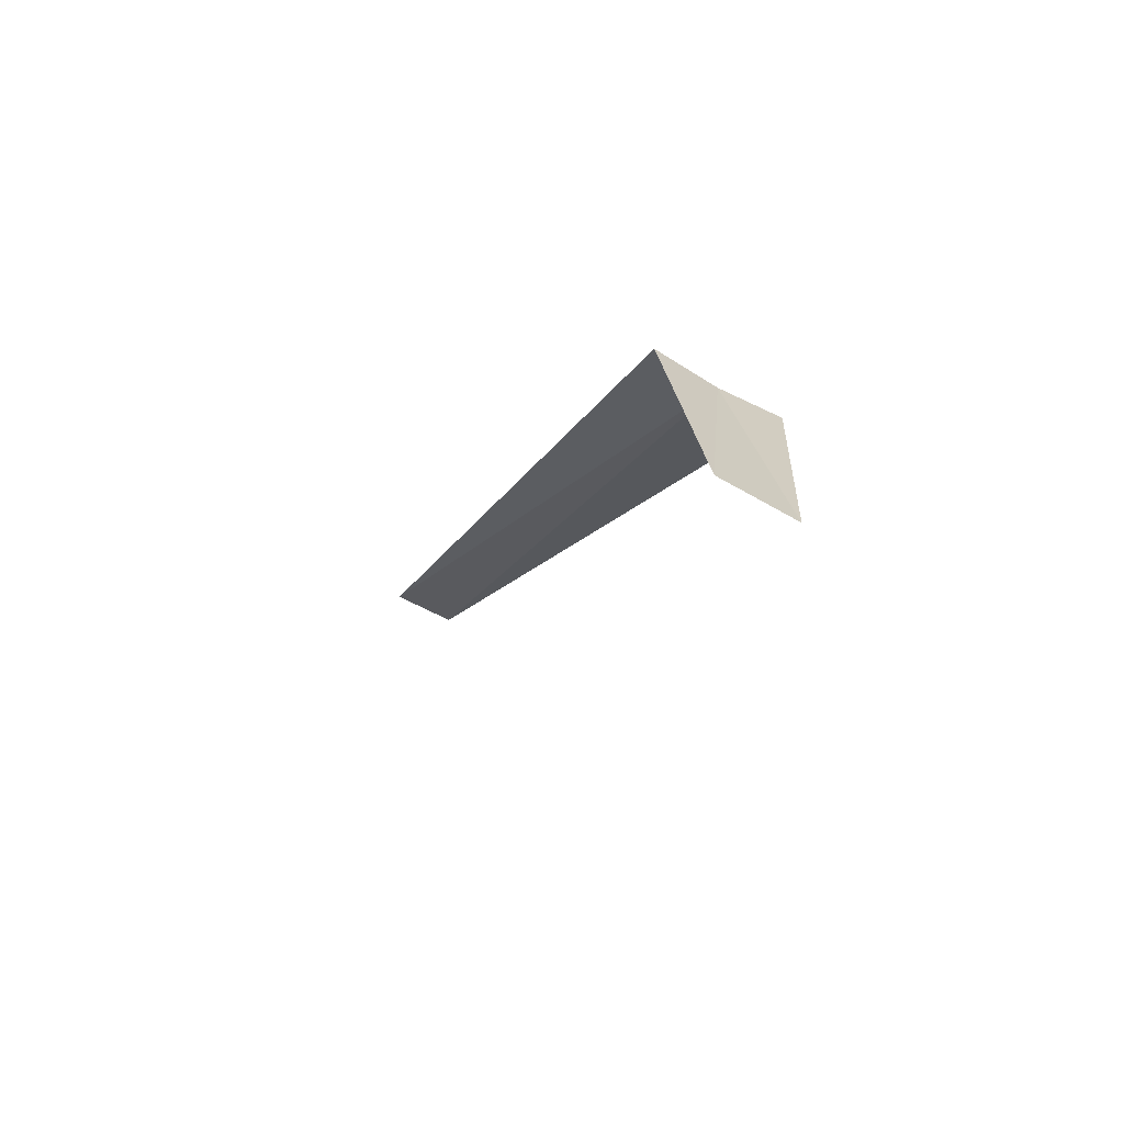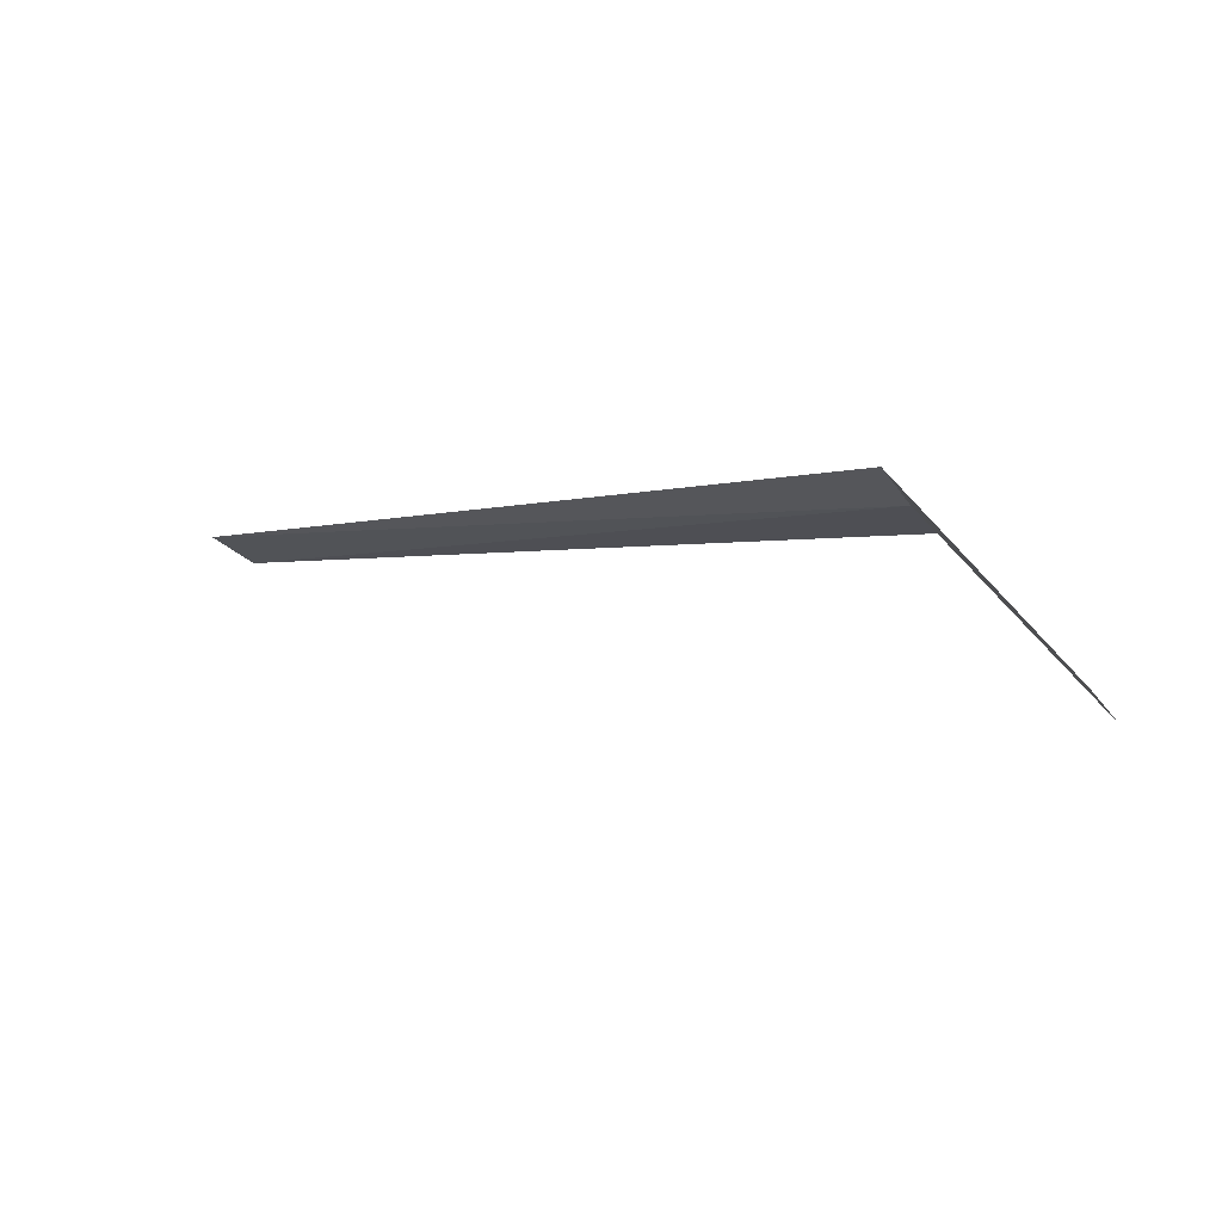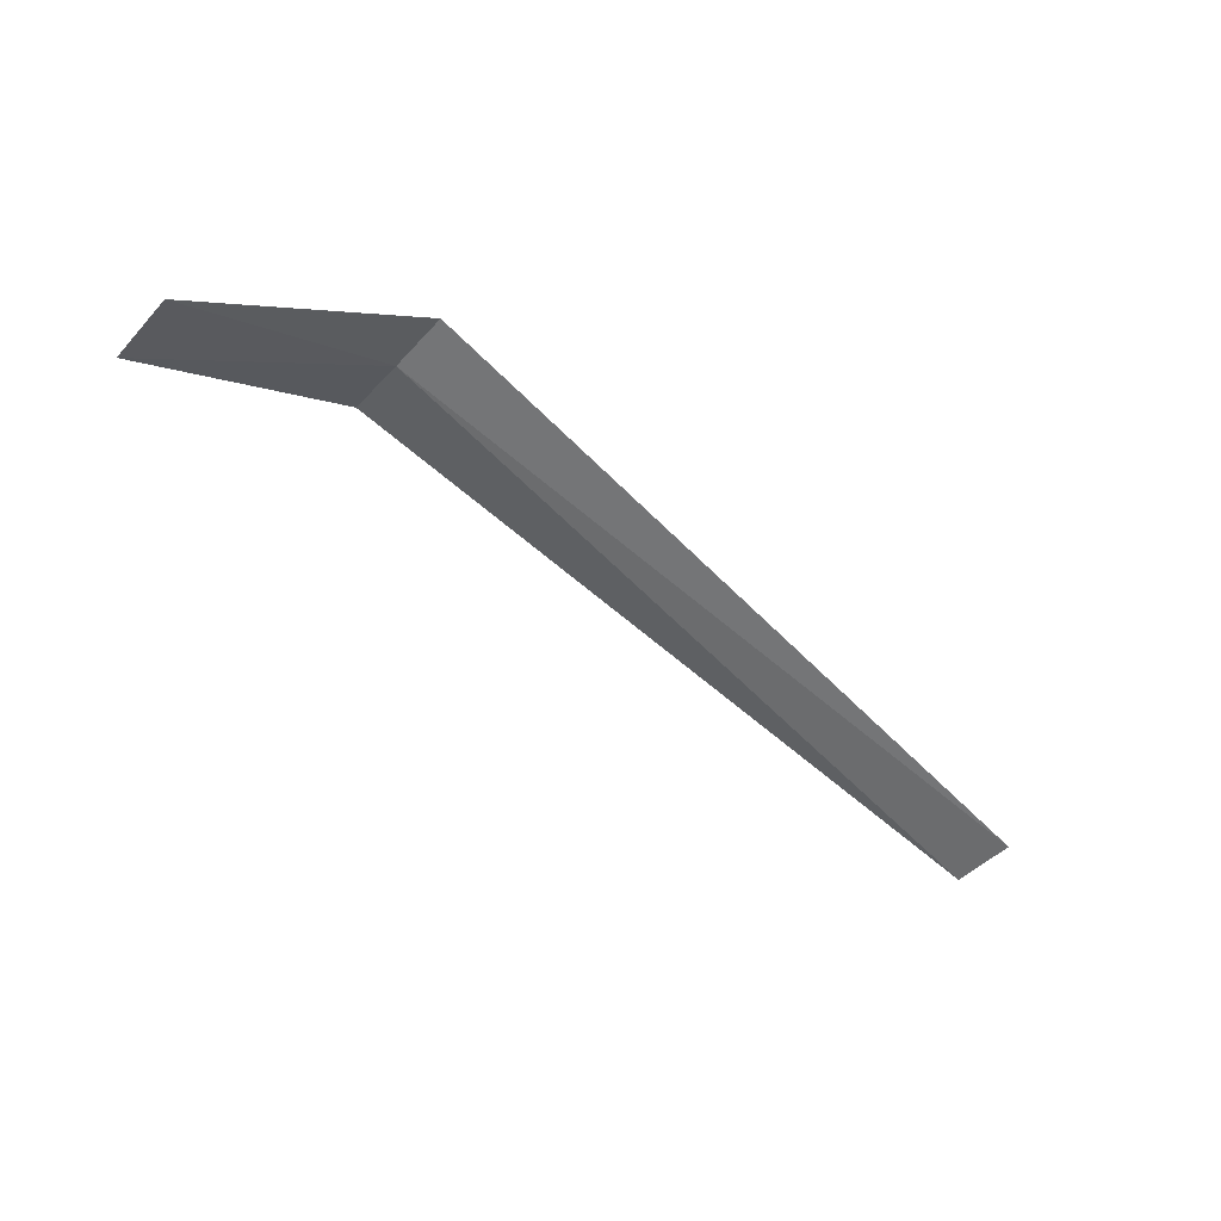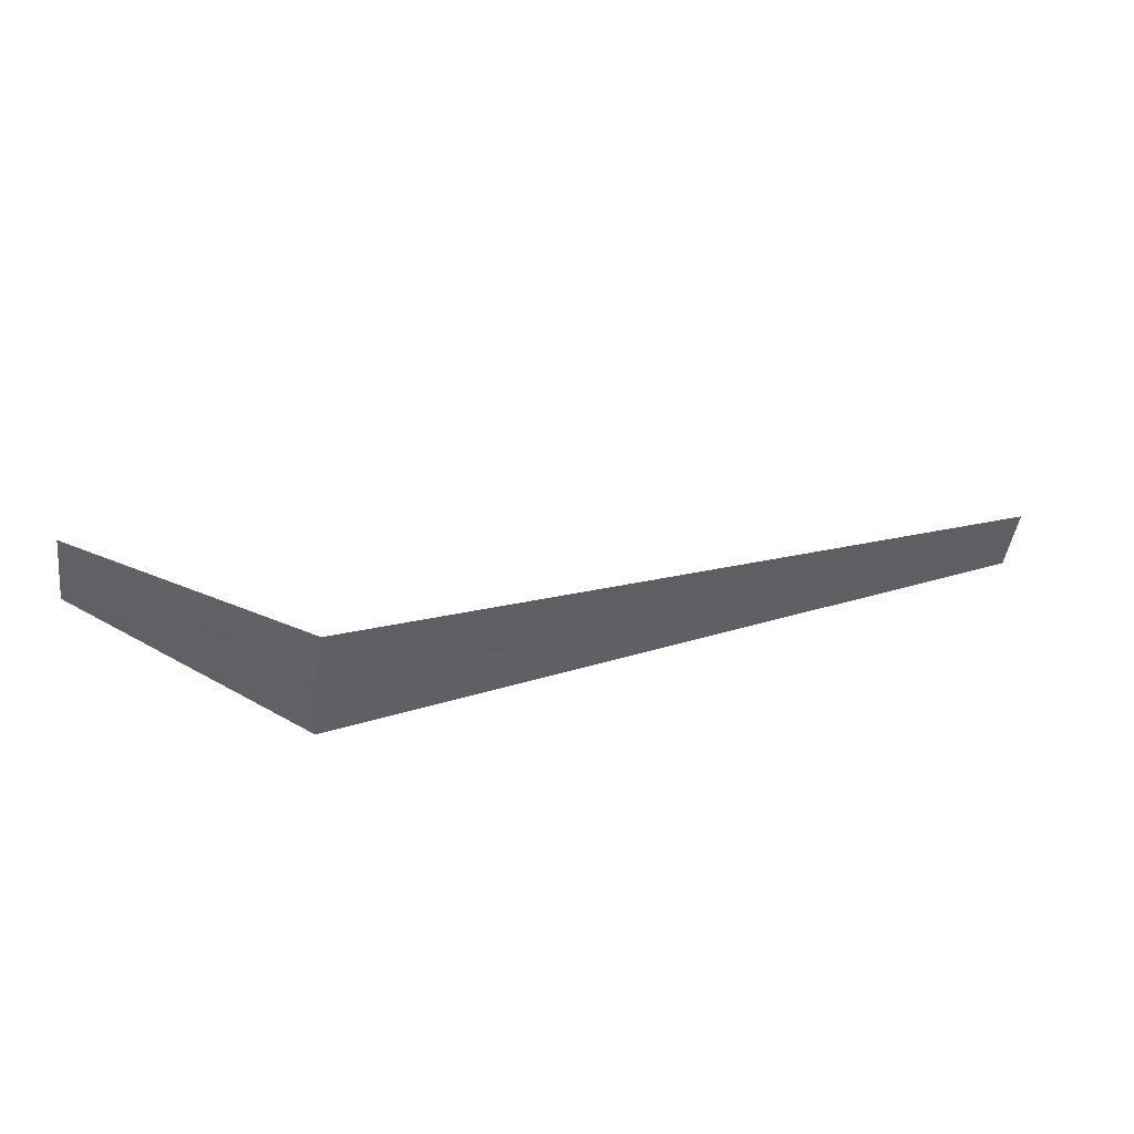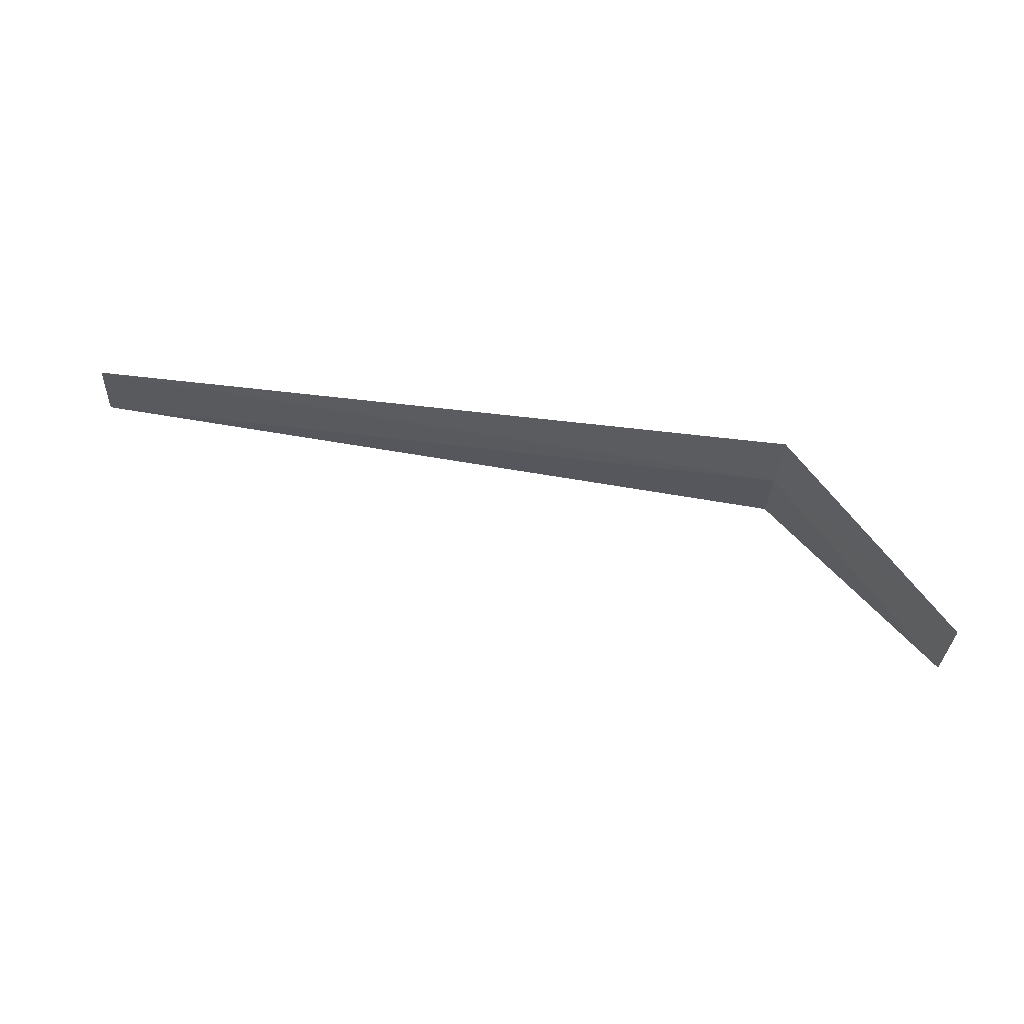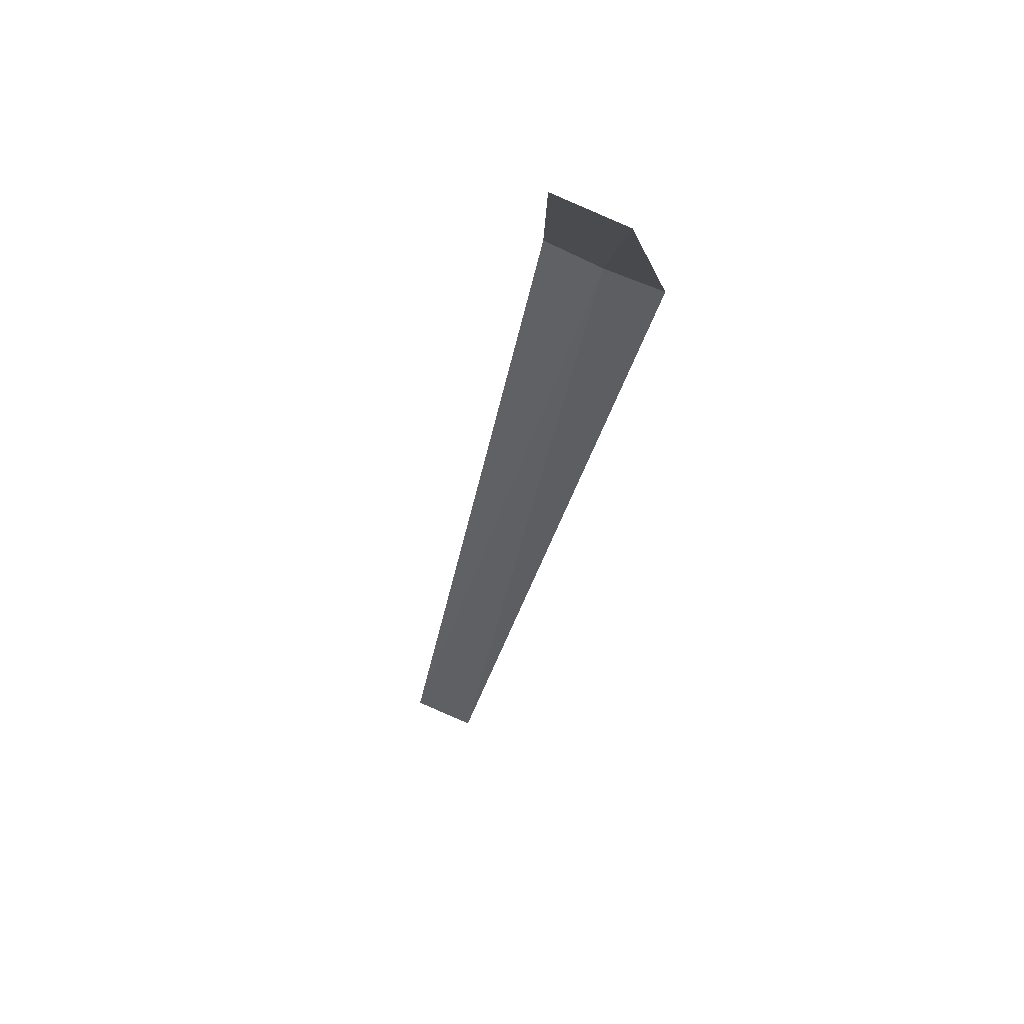
<metadata>
{"format":"obj","ext":"obj","renderer":"f3d","projection":"perspective","resolution":1024,"background":"white","views":[{"elev":-17.5,"azim":66.0,"up":"+Y"},{"elev":-3.8,"azim":31.1,"up":"+Y"},{"elev":-69.8,"azim":137.9,"up":"+Y"},{"elev":27.0,"azim":156.3,"up":"+Z"},{"elev":77.6,"azim":8.1,"up":"+Z"},{"elev":-43.5,"azim":75.9,"up":"+Y"}]}
</metadata>
<code>
v -119 -75.4 3.705
v -121 -75.43 3.609
v -119 -75.45 3.536
v -121 -75.37 3.778
v -119 -75.33 3.867
v -118.5 -75.83 3.994
v -118.5 -75.9 3.801
f 1 3 2
f 1 4 5
f 1 6 7
f 1 5 6
f 1 7 3
f 1 2 4

</code>
